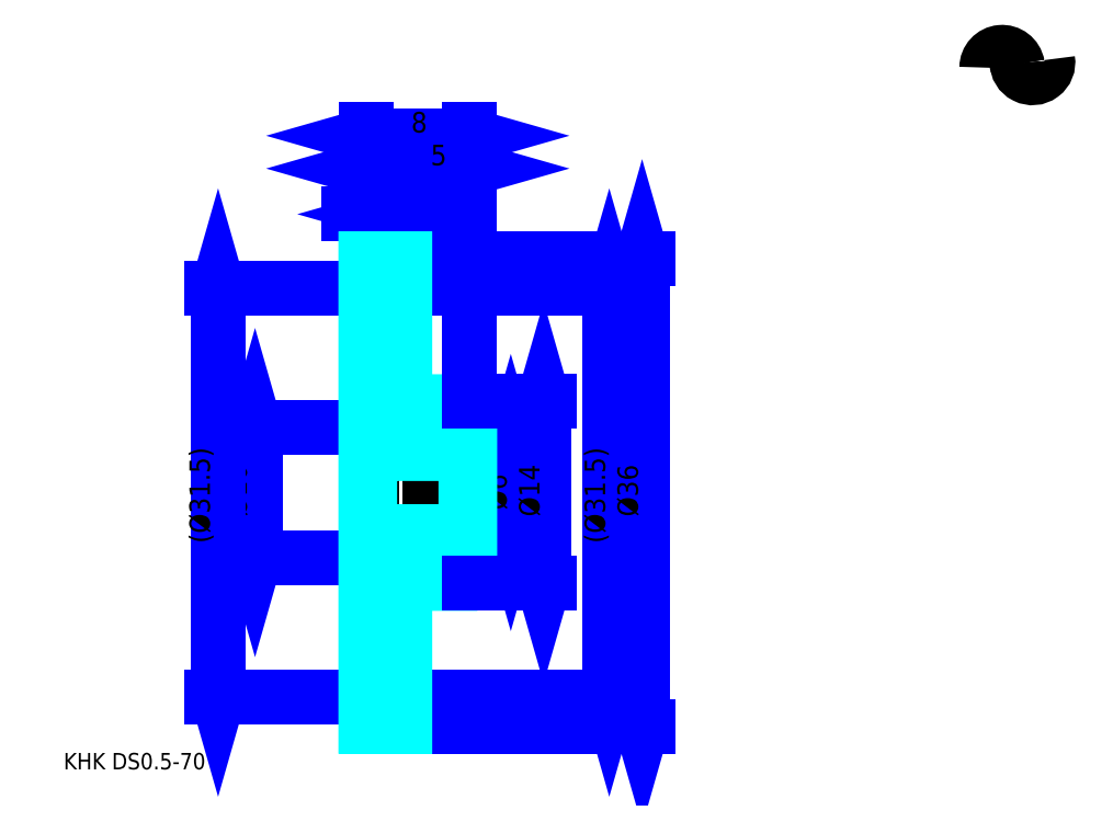
<metadata>
{"format":"dxf","ext":"dxf","renderer":"ezdxf+matplotlib","layout":"modelspace","background":"white","min_lineweight":24,"dpi":150}
</metadata>
<code>
0
SECTION
2
ENTITIES
0
TEXT
8
0
10
3.158
20
3.474
40
1.263
41
1
1
KHK DS0.5-70
7
KANJI
50
0
51
0
0
TEXT
8
0
10
3.158
20
1.579
40
1.263
41
1
1

7
KANJI
50
0
51
0
0
TEXT
8
0
10
3.158
20
56.84
40
1.421
41
1
1

7
KANJI
50
0
51
0
0
ARC
8
0
10
75.39
20
57.5
40
1.184
50
10
51
180
0
ARC
8
0
10
77.73
20
57.92
40
1.184
50
180
51
10
0
LINE
8
0
10
17.89
20
19.79
11
17.89
21
29.79
0
POLYLINE
8
0
66
     1
70
     2
0
VERTEX
8
0
10
17.58
20
20.89
0
VERTEX
8
0
10
17.89
20
19.79
0
VERTEX
8
0
10
18.21
20
20.89
0
SEQEND
0
POLYLINE
8
0
66
     1
70
     2
0
VERTEX
8
0
10
18.21
20
28.68
0
VERTEX
8
0
10
17.89
20
29.79
0
VERTEX
8
0
10
17.58
20
28.68
0
SEQEND
0
LINE
8
0
10
26.42
20
19.79
11
17.42
21
19.79
0
LINE
8
0
10
26.42
20
29.79
11
17.42
21
29.79
0
TEXT
8
0
10
17.26
20
22.93
40
1.579
41
1
1
%%c10
7
KANJI
50
90
51
0
0
LINE
8
0
10
15.05
20
9.039
11
15.05
21
40.54
0
POLYLINE
8
0
66
     1
70
     2
0
VERTEX
8
0
10
14.74
20
10.14
0
VERTEX
8
0
10
15.05
20
9.039
0
VERTEX
8
0
10
15.37
20
10.14
0
SEQEND
0
POLYLINE
8
0
66
     1
70
     2
0
VERTEX
8
0
10
15.37
20
39.43
0
VERTEX
8
0
10
15.05
20
40.54
0
VERTEX
8
0
10
14.74
20
39.43
0
SEQEND
0
LINE
8
0
10
26.42
20
9.039
11
14.58
21
9.039
0
LINE
8
0
10
26.42
20
40.54
11
14.58
21
40.54
0
TEXT
8
0
10
14.42
20
20.88
40
1.579
41
1
1
(%%c31.5)
7
KANJI
50
90
51
0
0
LINE
8
0
10
45.16
20
40.54
11
45.16
21
9.039
0
POLYLINE
8
0
66
     1
70
     2
0
VERTEX
8
0
10
45.47
20
39.43
0
VERTEX
8
0
10
45.16
20
40.54
0
VERTEX
8
0
10
44.84
20
39.43
0
SEQEND
0
POLYLINE
8
0
66
     1
70
     2
0
VERTEX
8
0
10
44.84
20
10.14
0
VERTEX
8
0
10
45.16
20
9.039
0
VERTEX
8
0
10
45.47
20
10.14
0
SEQEND
0
LINE
8
0
10
34.42
20
40.54
11
45.63
21
40.54
0
LINE
8
0
10
34.42
20
9.039
11
45.63
21
9.039
0
TEXT
8
0
10
44.84
20
20.88
40
1.579
41
1
1
(%%c31.5)
7
KANJI
50
90
51
0
0
LINE
8
0
10
47.68
20
42.79
11
47.68
21
6.789
0
POLYLINE
8
0
66
     1
70
     2
0
VERTEX
8
0
10
48
20
41.68
0
VERTEX
8
0
10
47.68
20
42.79
0
VERTEX
8
0
10
47.37
20
41.68
0
SEQEND
0
POLYLINE
8
0
66
     1
70
     2
0
VERTEX
8
0
10
47.37
20
7.895
0
VERTEX
8
0
10
47.68
20
6.789
0
VERTEX
8
0
10
48
20
7.895
0
SEQEND
0
LINE
8
0
10
34.42
20
42.79
11
48.16
21
42.79
0
LINE
8
0
10
34.42
20
6.789
11
48.16
21
6.789
0
TEXT
8
0
10
47.37
20
22.93
40
1.579
41
1
1
%%c36
7
KANJI
50
90
51
0
0
LINE
8
0
10
30.72
20
46.22
11
25.13
21
46.22
0
POLYLINE
8
0
66
     1
70
     2
0
VERTEX
8
0
10
25.92
20
45.91
0
VERTEX
8
0
10
27.02
20
46.22
0
VERTEX
8
0
10
25.92
20
46.54
0
SEQEND
0
POLYLINE
8
0
66
     1
70
     2
0
VERTEX
8
0
10
29.93
20
46.54
0
VERTEX
8
0
10
28.82
20
46.22
0
VERTEX
8
0
10
29.93
20
45.91
0
SEQEND
0
LINE
8
0
10
27.02
20
40.54
11
27.02
21
46.7
0
LINE
8
0
10
28.82
20
40.54
11
28.82
21
46.7
0
TEXT
8
0
10
25.36
20
46.48
40
1.579
41
1
1
(1.8)
7
KANJI
50
0
51
0
0
LINE
8
DASHDOT
10
25.47
20
42.29
11
30.37
21
42.29
0
LINE
8
DASHDOT
10
25.47
20
7.289
11
30.37
21
7.289
0
LINE
8
DASHDOT
10
25.47
20
24.79
11
35.37
21
24.79
0
LINE
8
0
10
28.82
20
40.54
11
28.82
21
42.79
0
LINE
8
0
10
26.42
20
41.66
11
29.42
21
41.66
0
LINE
8
0
10
26.42
20
7.914
11
29.42
21
7.914
0
POLYLINE
8
0
66
     1
70
     2
0
VERTEX
8
0
10
26.42
20
40.54
0
VERTEX
8
0
10
27.02
20
40.54
0
VERTEX
8
0
10
27.02
20
29.79
0
VERTEX
8
0
10
26.42
20
29.79
0
SEQEND
0
POLYLINE
8
0
66
     1
70
     2
0
VERTEX
8
0
10
26.42
20
19.79
0
VERTEX
8
0
10
27.02
20
19.79
0
VERTEX
8
0
10
27.02
20
9.039
0
VERTEX
8
0
10
26.42
20
9.039
0
SEQEND
0
POLYLINE
8
0
66
     1
70
     2
0
VERTEX
8
0
10
34.42
20
28.09
0
VERTEX
8
0
10
34.12
20
27.79
0
VERTEX
8
0
10
26.72
20
27.79
0
VERTEX
8
0
10
26.42
20
28.09
0
VERTEX
8
0
10
26.72
20
27.79
0
VERTEX
8
0
10
26.72
20
21.79
0
SEQEND
0
POLYLINE
8
0
66
     1
70
     2
0
VERTEX
8
0
10
26.42
20
21.49
0
VERTEX
8
0
10
26.72
20
21.79
0
VERTEX
8
0
10
34.12
20
21.79
0
VERTEX
8
0
10
34.42
20
21.49
0
VERTEX
8
0
10
34.12
20
21.79
0
VERTEX
8
0
10
34.12
20
27.79
0
SEQEND
0
LINE
8
0
10
29.42
20
6.789
11
34.42
21
6.789
0
LINE
8
0
10
29.42
20
9.039
11
34.42
21
9.039
0
LINE
8
0
10
29.42
20
40.54
11
34.42
21
40.54
0
LINE
8
0
10
29.42
20
42.79
11
34.42
21
42.79
0
LINE
8
0
10
34.42
20
31.49
11
34.42
21
42.79
0
LINE
8
0
10
26.42
20
52.26
11
34.42
21
52.26
0
POLYLINE
8
0
66
     1
70
     2
0
VERTEX
8
0
10
27.53
20
52.58
0
VERTEX
8
0
10
26.42
20
52.26
0
VERTEX
8
0
10
27.53
20
51.95
0
SEQEND
0
POLYLINE
8
0
66
     1
70
     2
0
VERTEX
8
0
10
33.32
20
51.95
0
VERTEX
8
0
10
34.42
20
52.26
0
VERTEX
8
0
10
33.32
20
52.58
0
SEQEND
0
LINE
8
0
10
26.42
20
42.79
11
26.42
21
52.74
0
LINE
8
0
10
34.42
20
42.79
11
34.42
21
52.74
0
TEXT
8
0
10
29.91
20
52.52
40
1.579
41
1
1
8
7
KANJI
50
0
51
0
0
LINE
8
0
10
26.42
20
49.74
11
29.42
21
49.74
0
POLYLINE
8
0
66
     1
70
     2
0
VERTEX
8
0
10
27.53
20
50.05
0
VERTEX
8
0
10
26.42
20
49.74
0
VERTEX
8
0
10
27.53
20
49.42
0
SEQEND
0
POLYLINE
8
0
66
     1
70
     2
0
VERTEX
8
0
10
28.32
20
49.42
0
VERTEX
8
0
10
29.42
20
49.74
0
VERTEX
8
0
10
28.32
20
50.05
0
SEQEND
0
LINE
8
0
10
29.42
20
42.79
11
29.42
21
50.21
0
TEXT
8
0
10
27.41
20
49.99
40
1.579
41
1
1
3
7
KANJI
50
0
51
0
0
LINE
8
0
10
29.42
20
49.74
11
34.42
21
49.74
0
POLYLINE
8
0
66
     1
70
     2
0
VERTEX
8
0
10
30.53
20
50.05
0
VERTEX
8
0
10
29.42
20
49.74
0
VERTEX
8
0
10
30.53
20
49.42
0
SEQEND
0
POLYLINE
8
0
66
     1
70
     2
0
VERTEX
8
0
10
33.32
20
49.42
0
VERTEX
8
0
10
34.42
20
49.74
0
VERTEX
8
0
10
33.32
20
50.05
0
SEQEND
0
TEXT
8
0
10
31.41
20
49.99
40
1.579
41
1
1
5
7
KANJI
50
0
51
0
0
LINE
8
0
10
37.58
20
27.79
11
37.58
21
21.79
0
POLYLINE
8
0
66
     1
70
     2
0
VERTEX
8
0
10
37.89
20
26.68
0
VERTEX
8
0
10
37.58
20
27.79
0
VERTEX
8
0
10
37.26
20
26.68
0
SEQEND
0
POLYLINE
8
0
66
     1
70
     2
0
VERTEX
8
0
10
37.26
20
22.89
0
VERTEX
8
0
10
37.58
20
21.79
0
VERTEX
8
0
10
37.89
20
22.89
0
SEQEND
0
LINE
8
0
10
34.42
20
27.79
11
38.05
21
27.79
0
LINE
8
0
10
34.42
20
21.79
11
38.05
21
21.79
0
TEXT
8
0
10
37.26
20
23.45
40
1.579
41
1
1
%%c6
7
KANJI
50
90
51
0
0
POLYLINE
8
0
66
     1
70
     2
0
VERTEX
8
0
10
26.42
20
21.79
0
VERTEX
8
0
10
26.42
20
6.789
0
VERTEX
8
0
10
29.42
20
6.789
0
VERTEX
8
0
10
29.42
20
17.79
0
VERTEX
8
0
10
34.12
20
17.79
0
VERTEX
8
0
10
34.42
20
18.09
0
VERTEX
8
0
10
34.42
20
31.49
0
VERTEX
8
0
10
34.12
20
31.79
0
VERTEX
8
0
10
29.42
20
31.79
0
VERTEX
8
0
10
29.42
20
42.79
0
VERTEX
8
0
10
26.42
20
42.79
0
VERTEX
8
0
10
26.42
20
21.79
0
SEQEND
0
POLYLINE
8
0
66
     1
70
     2
0
VERTEX
8
0
10
26.42
20
21.79
0
VERTEX
8
0
10
26.42
20
6.789
0
VERTEX
8
0
10
29.42
20
6.789
0
VERTEX
8
0
10
29.42
20
17.79
0
SEQEND
0
POLYLINE
8
0
66
     1
70
     2
0
VERTEX
8
0
10
34.42
20
18.09
0
VERTEX
8
0
10
34.42
20
31.49
0
SEQEND
0
POLYLINE
8
0
66
     1
70
     2
0
VERTEX
8
0
10
29.42
20
31.79
0
VERTEX
8
0
10
29.42
20
42.79
0
VERTEX
8
0
10
26.42
20
42.79
0
VERTEX
8
0
10
26.42
20
21.79
0
SEQEND
0
POLYLINE
8
0
66
     1
70
     2
0
VERTEX
8
0
10
29.42
20
9.039
0
VERTEX
8
0
10
28.82
20
9.039
0
VERTEX
8
0
10
28.82
20
17.79
0
VERTEX
8
0
10
29.42
20
17.79
0
SEQEND
0
POLYLINE
8
0
66
     1
70
     2
0
VERTEX
8
0
10
29.42
20
31.79
0
VERTEX
8
0
10
28.82
20
31.79
0
VERTEX
8
0
10
28.82
20
40.54
0
VERTEX
8
0
10
29.42
20
40.54
0
SEQEND
0
LINE
8
0
10
40.11
20
31.79
11
40.11
21
17.79
0
POLYLINE
8
0
66
     1
70
     2
0
VERTEX
8
0
10
40.42
20
30.68
0
VERTEX
8
0
10
40.11
20
31.79
0
VERTEX
8
0
10
39.79
20
30.68
0
SEQEND
0
POLYLINE
8
0
66
     1
70
     2
0
VERTEX
8
0
10
39.79
20
18.89
0
VERTEX
8
0
10
40.11
20
17.79
0
VERTEX
8
0
10
40.42
20
18.89
0
SEQEND
0
LINE
8
0
10
34.42
20
31.79
11
40.58
21
31.79
0
LINE
8
0
10
34.42
20
17.79
11
40.58
21
17.79
0
TEXT
8
0
10
39.79
20
22.93
40
1.579
41
1
1
%%c14
7
KANJI
50
90
51
0
0
ENDSEC
0
EOF

</code>
